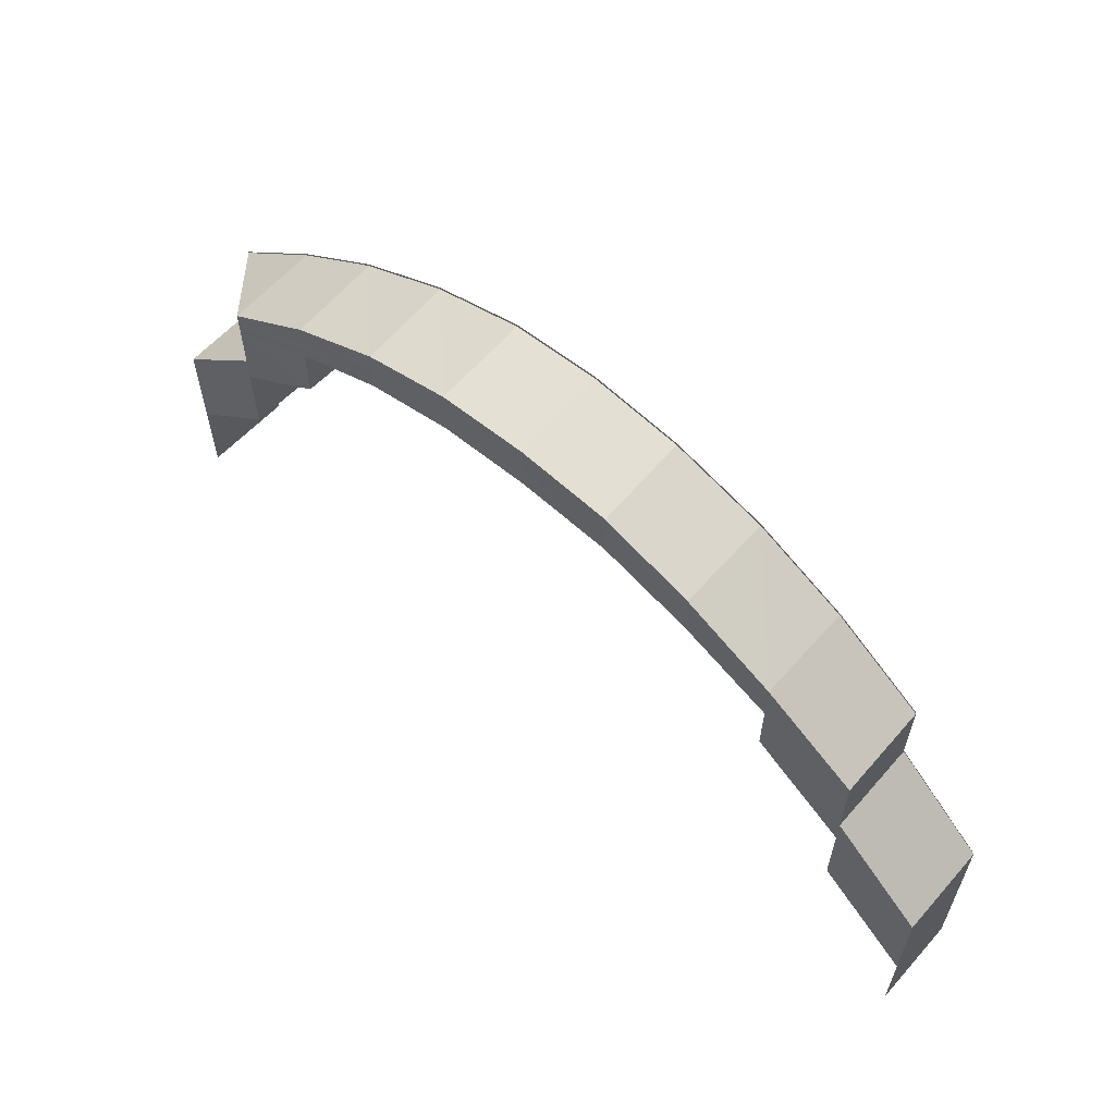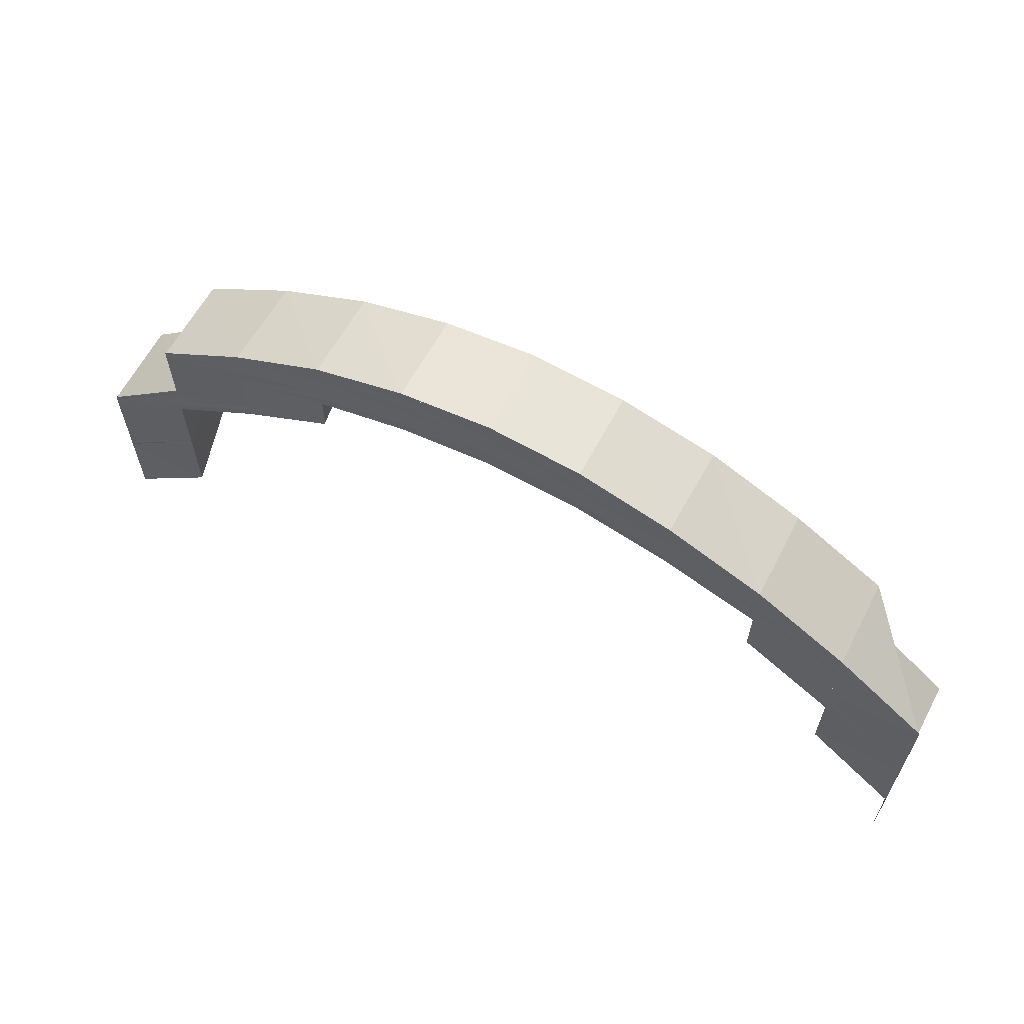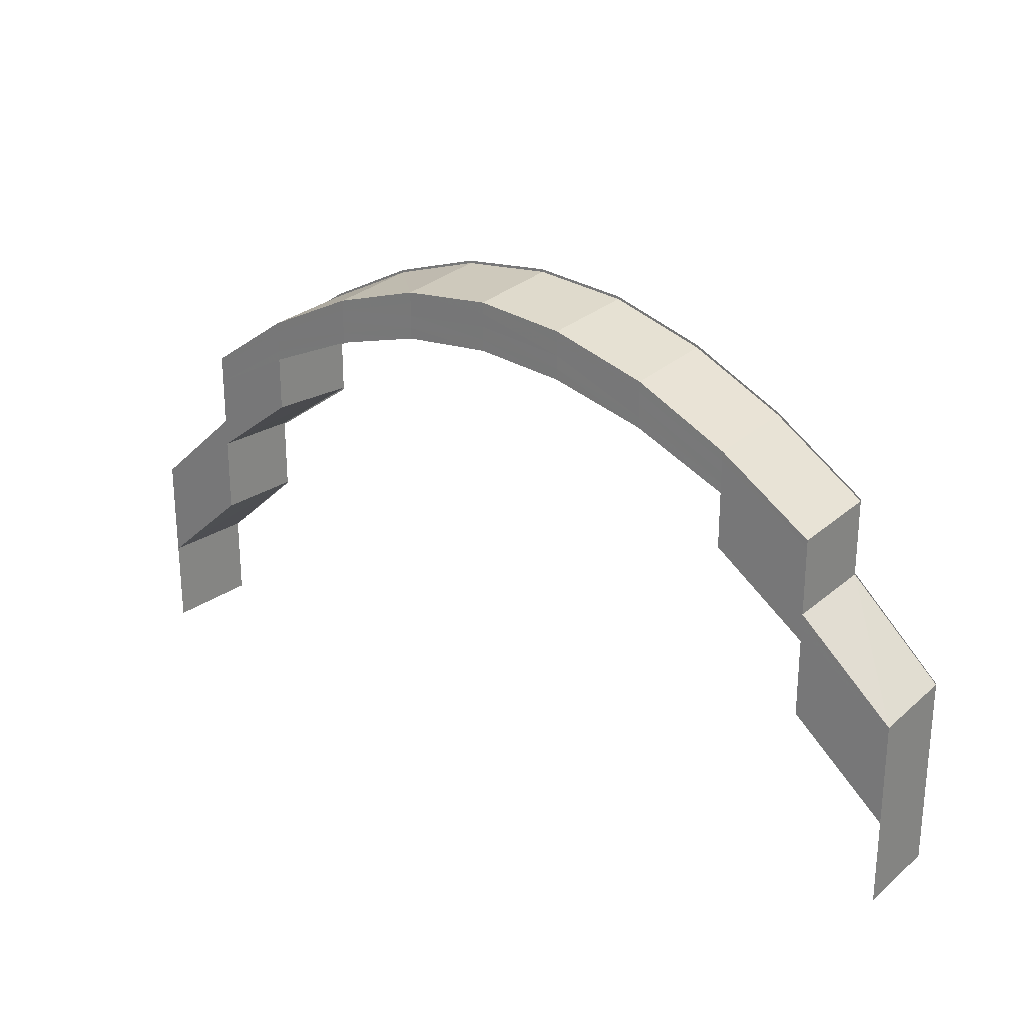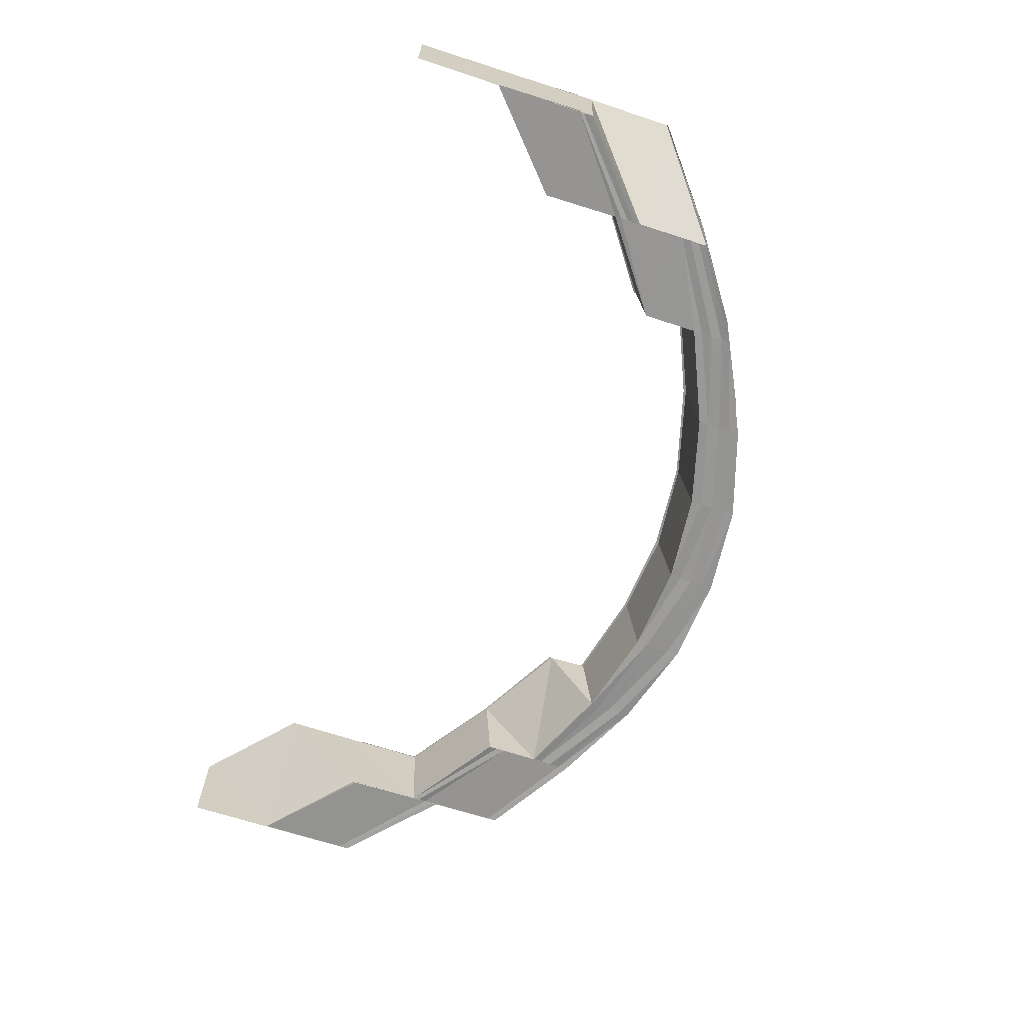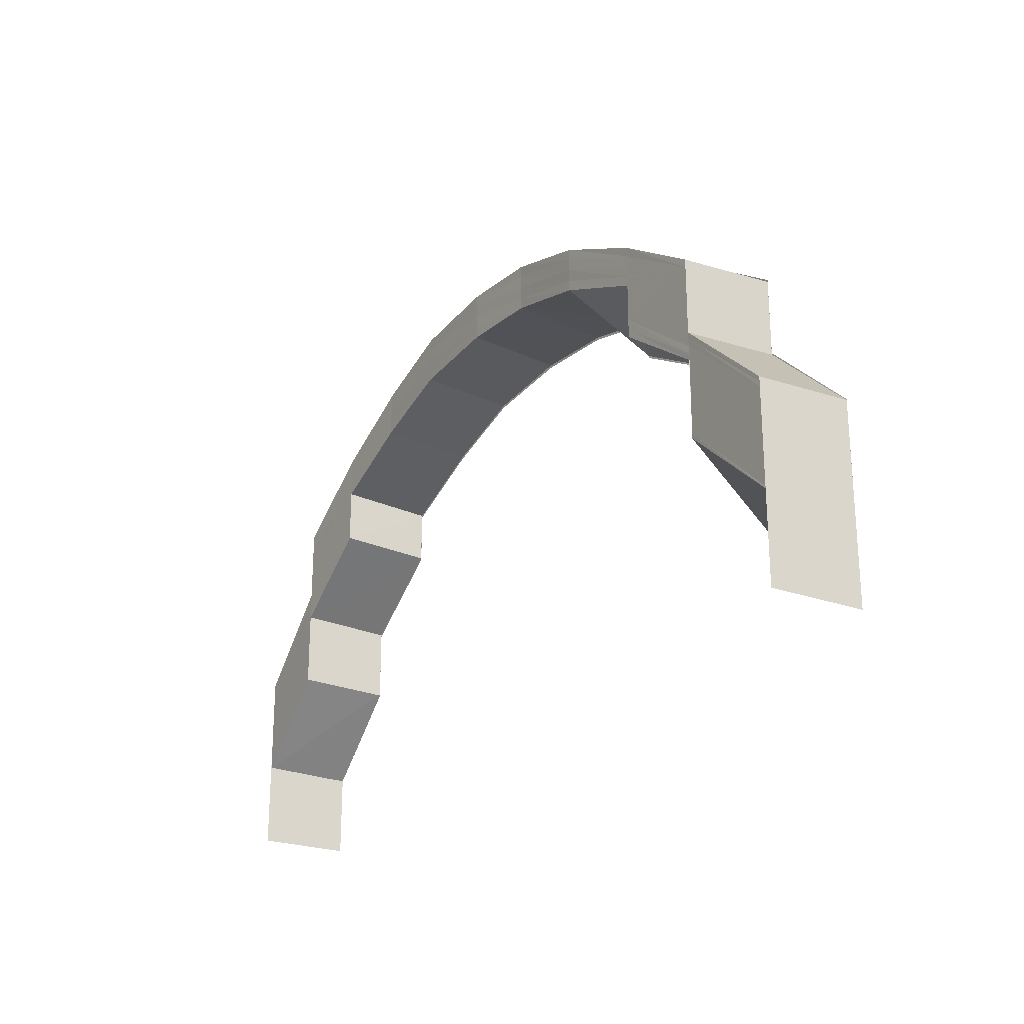
<metadata>
{"format":"obj","ext":"obj","renderer":"f3d","projection":"perspective","resolution":1024,"background":"white","views":[{"elev":59.8,"azim":41.9,"up":"+Z"},{"elev":63.1,"azim":-152.8,"up":"+Z"},{"elev":24.9,"azim":38.3,"up":"+Z"},{"elev":-67.5,"azim":-107.8,"up":"+Y"},{"elev":-23.8,"azim":58.4,"up":"+Z"}]}
</metadata>
<code>
o 3148
v 2235 1879 8.215
v 2235 1879 8.225
v 2235 1879 8.215
v 2235 1879 8.224
v 2235 1879 8.224
v 2235 1879 8.224
v 2235 1879 8.224
v 2235 1879 8.233
v 2235 1879 8.225
v 2235 1879 8.215
v 2235 1879 8.235
v 2235 1879 8.235
v 2235 1879 8.235
v 2235 1879 8.245
v 2235 1879 8.245
v 2235 1879 8.236
v 2235 1879 8.235
v 2235 1879 8.236
v 2235 1879 8.235
v 2235 1879 8.244
v 2235 1879 8.245
v 2235 1879 8.235
v 2235 1879 8.244
v 2235 1879 8.245
v 2235 1879 8.245
v 2235 1879 8.236
v 2235 1879 8.235
v 2235 1879 8.235
v 2235 1879 8.243
v 2235 1879 8.234
v 2235 1879 8.25
v 2235 1879 8.251
v 2235 1879 8.249
v 2235 1879 8.257
v 2235 1879 8.242
v 2235 1879 8.248
v 2235 1879 8.234
v 2235 1879 8.225
v 2235 1879 8.241
v 2235 1879 8.224
v 2235 1879 8.233
v 2235 1879 8.233
v 2235 1879 8.248
v 2235 1879 8.241
v 2235 1879 8.248
v 2235 1879 8.241
v 2235 1879 8.241
v 2235 1879 8.248
v 2235 1879 8.241
v 2235 1879 8.254
v 2235 1879 8.248
v 2235 1879 8.248
v 2235 1879 8.253
v 2235 1879 8.248
v 2235 1879 8.254
v 2235 1879 8.254
v 2235 1879 8.258
v 2235 1879 8.254
v 2235 1879 8.259
v 2235 1879 8.248
v 2235 1879 8.248
v 2235 1879 8.241
v 2235 1879 8.254
v 2235 1879 8.248
v 2235 1879 8.248
v 2235 1879 8.241
v 2235 1879 8.241
v 2235 1879 8.258
v 2235 1879 8.253
v 2235 1879 8.254
v 2235 1879 8.248
v 2235 1879 8.248
v 2235 1879 8.26
v 2235 1879 8.261
v 2235 1879 8.258
v 2235 1879 8.258
v 2235 1879 8.261
v 2235 1879 8.261
v 2235 1879 8.261
v 2235 1879 8.262
v 2235 1879 8.26
v 2235 1879 8.261
v 2235 1879 8.262
v 2235 1879 8.262
v 2235 1879 8.26
v 2235 1879 8.261
v 2235 1879 8.261
v 2235 1879 8.262
v 2235 1879 8.261
v 2235 1879 8.261
v 2235 1879 8.258
v 2235 1879 8.258
v 2235 1879 8.26
v 2235 1879 8.261
v 2235 1879 8.259
v 2235 1879 8.258
v 2235 1879 8.253
v 2235 1879 8.254
v 2235 1879 8.258
v 2235 1879 8.258
v 2235 1879 8.254
v 2235 1879 8.254
v 2235 1879 8.255
v 2235 1879 8.249
v 2235 1879 8.26
v 2235 1879 8.25
v 2235 1879 8.248
v 2235 1879 8.254
v 2235 1879 8.259
v 2235 1879 8.261
v 2235 1879 8.257
v 2235 1879 8.251
v 2235 1879 8.258
v 2235 1879 8.252
v 2235 1879 8.261
v 2235 1879 8.259
v 2235 1879 8.252
v 2235 1879 8.263
v 2235 1879 8.262
v 2235 1879 8.263
v 2235 1879 8.264
v 2235 1879 8.259
v 2235 1879 8.264
v 2235 1879 8.265
v 2235 1879 8.267
v 2235 1879 8.264
v 2235 1879 8.264
v 2235 1879 8.261
v 2235 1879 8.265
v 2235 1879 8.263
v 2235 1879 8.259
v 2235 1879 8.266
v 2235 1879 8.267
v 2235 1879 8.268
v 2235 1879 8.264
v 2235 1879 8.265
v 2235 1879 8.267
v 2235 1879 8.268
v 2235 1879 8.26
v 2235 1879 8.255
v 2235 1879 8.261
v 2235 1879 8.257
v 2235 1879 8.263
v 2235 1879 8.267
v 2235 1879 8.264
v 2235 1879 8.258
v 2235 1879 8.259
v 2235 1879 8.264
v 2235 1879 8.252
v 2235 1879 8.251
v 2235 1879 8.259
v 2235 1879 8.25
v 2235 1879 8.243
v 2235 1879 8.242
v 2235 1879 8.249
v 2235 1879 8.241
v 2235 1879 8.248
v 2235 1879 8.241
v 2235 1879 8.241
v 2235 1879 8.233
v 2235 1879 8.241
v 2235 1879 8.248
v 2235 1879 8.233
v 2235 1879 8.224
v 2235 1879 8.215
v 2235 1879 8.224
v 2235 1879 8.234
v 2235 1879 8.224
v 2235 1879 8.234
v 2235 1879 8.244
v 2235 1879 8.235
v 2235 1879 8.244
v 2235 1879 8.235
v 2235 1879 8.244
v 2235 1879 8.253
v 2235 1879 8.252
v 2235 1879 8.245
v 2235 1879 8.244
v 2235 1879 8.235
v 2235 1879 8.253
v 2235 1879 8.259
v 2235 1879 8.253
v 2235 1879 8.253
v 2235 1879 8.26
v 2235 1879 8.253
v 2235 1879 8.264
v 2235 1879 8.259
v 2235 1879 8.26
v 2235 1879 8.265
v 2235 1879 8.26
v 2235 1879 8.267
v 2235 1879 8.264
v 2235 1879 8.265
v 2235 1879 8.268
v 2235 1879 8.265
v 2235 1879 8.268
v 2235 1879 8.267
v 2235 1879 8.268
v 2235 1879 8.269
v 2235 1879 8.268
v 2235 1879 8.267
v 2235 1879 8.268
v 2235 1879 8.269
v 2235 1879 8.268
v 2235 1879 8.269
v 2235 1879 8.264
v 2235 1879 8.267
v 2235 1879 8.268
v 2235 1879 8.265
v 2235 1879 8.268
v 2235 1879 8.259
v 2235 1879 8.264
v 2235 1879 8.265
v 2235 1879 8.26
v 2235 1879 8.265
v 2235 1879 8.253
v 2235 1879 8.259
v 2235 1879 8.26
v 2235 1879 8.253
v 2235 1879 8.26
v 2235 1879 8.245
v 2235 1879 8.245
v 2235 1879 8.253
v 2235 1879 8.253
v 2235 1879 8.253
v 2235 1879 8.245
v 2235 1879 8.244
v 2235 1879 8.235
v 2235 1879 8.235
v 2235 1879 8.244
v 2235 1879 8.244
v 2235 1879 8.235
v 2235 1879 8.235
v 2235 1879 8.244
v 2235 1879 8.234
v 2235 1879 8.243
v 2235 1879 8.234
v 2235 1879 8.242
v 2235 1879 8.233
v 2235 1879 8.224
v 2235 1879 8.224
v 2235 1879 8.233
v 2235 1879 8.224
v 2235 1879 8.233
v 2235 1879 8.233
v 2235 1879 8.224
v 2235 1879 8.233
v 2235 1879 8.224
v 2235 1879 8.215
v 2235 1879 8.224
v 2235 1879 8.233
v 2235 1879 8.215
v 2235 1879 8.215
v 2235 1879 8.225
v 2235 1879 8.225
v 2235 1879 8.215
v 2235 1879 8.235
v 2235 1879 8.235
v 2235 1879 8.244
v 2235 1879 8.244
v 2235 1879 8.235
v 2235 1879 8.243
v 2235 1879 8.234
v 2235 1879 8.242
v 2235 1879 8.234
v 2235 1879 8.241
v 2235 1879 8.241
v 2235 1879 8.248
v 2235 1879 8.241
v 2235 1879 8.241
v 2235 1879 8.248
v 2235 1879 8.248
v 2235 1879 8.248
v 2235 1879 8.241
v 2235 1879 8.233
v 2235 1879 8.224
v 2235 1879 8.224
v 2235 1879 8.233
v 2235 1879 8.248
v 2235 1879 8.254
v 2235 1879 8.248
v 2235 1879 8.241
v 2235 1879 8.254
v 2235 1879 8.259
v 2235 1879 8.258
v 2235 1879 8.261
v 2235 1879 8.261
v 2235 1879 8.262
v 2235 1879 8.262
v 2235 1879 8.261
v 2235 1879 8.261
v 2235 1879 8.259
v 2235 1879 8.258
v 2235 1879 8.233
v 2235 1879 8.241
v 2235 1879 8.224
v 2235 1879 8.233
v 2235 1879 8.241
v 2235 1879 8.248
v 2235 1879 8.249
v 2235 1879 8.248
v 2235 1879 8.241
v 2235 1879 8.248
v 2235 1879 8.248
v 2235 1879 8.241
v 2235 1879 8.248
v 2235 1879 8.255
v 2235 1879 8.257
v 2235 1879 8.25
v 2235 1879 8.258
v 2235 1879 8.251
v 2235 1879 8.261
v 2235 1879 8.259
v 2235 1879 8.252
v 2235 1879 8.259
v 2235 1879 8.259
v 2235 1879 8.264
v 2235 1879 8.253
v 2235 1879 8.252
v 2235 1879 8.264
v 2235 1879 8.267
v 2235 1879 8.267
v 2235 1879 8.268
v 2235 1879 8.264
v 2235 1879 8.268
v 2235 1879 8.267
v 2235 1879 8.267
v 2235 1879 8.264
v 2235 1879 8.264
v 2235 1879 8.259
v 2235 1879 8.259
v 2235 1879 8.252
v 2235 1879 8.263
v 2235 1879 8.267
v 2235 1879 8.265
v 2235 1879 8.264
v 2235 1879 8.267
v 2235 1879 8.26
v 2235 1879 8.259
v 2235 1879 8.265
v 2235 1879 8.264
v 2235 1879 8.268
v 2235 1879 8.265
v 2235 1879 8.264
v 2235 1879 8.268
v 2235 1879 8.267
v 2235 1879 8.268
v 2235 1879 8.267
v 2235 1879 8.269
v 2235 1879 8.268
v 2235 1879 8.259
v 2235 1879 8.253
v 2235 1879 8.253
v 2235 1879 8.26
v 2235 1879 8.259
v 2235 1879 8.253
v 2235 1879 8.245
v 2235 1879 8.245
v 2235 1879 8.245
v 2235 1879 8.253
v 2235 1879 8.253
v 2235 1879 8.253
v 2235 1879 8.26
v 2235 1879 8.253
v 2235 1879 8.259
v 2235 1879 8.253
v 2235 1879 8.259
v 2235 1879 8.259
v 2235 1879 8.265
v 2235 1879 8.264
v 2235 1879 8.26
v 2235 1879 8.259
v 2235 1879 8.264
v 2235 1879 8.264
v 2235 1879 8.268
v 2235 1879 8.267
v 2235 1879 8.265
v 2235 1879 8.264
v 2235 1879 8.252
v 2235 1879 8.258
v 2235 1879 8.263
v 2235 1879 8.261
v 2235 1879 8.26
v 2235 1879 8.255
v 2235 1879 8.264
v 2235 1879 8.259
v 2235 1879 8.263
v 2235 1879 8.261
v 2235 1879 8.261
v 2235 1879 8.258
v 2235 1879 8.258
v 2235 1879 8.26
v 2235 1879 8.258
v 2235 1879 8.262
v 2235 1879 8.261
v 2235 1879 8.26
v 2235 1879 8.261
v 2235 1879 8.26
v 2235 1879 8.262
v 2235 1879 8.261
v 2235 1879 8.262
v 2235 1879 8.261
v 2235 1879 8.26
v 2235 1879 8.261
v 2235 1879 8.264
v 2235 1879 8.261
v 2235 1879 8.258
v 2235 1879 8.261
v 2235 1879 8.26
v 2235 1879 8.258
v 2235 1879 8.26
v 2235 1879 8.263
v 2235 1879 8.265
v 2235 1879 8.259
v 2235 1879 8.254
v 2235 1879 8.258
v 2235 1879 8.258
v 2235 1879 8.253
v 2235 1879 8.258
v 2235 1879 8.254
v 2235 1879 8.26
v 2235 1879 8.264
v 2235 1879 8.266
v 2235 1879 8.265
v 2235 1879 8.267
v 2235 1879 8.268
v 2235 1879 8.267
v 2235 1879 8.269
v 2235 1879 8.268
v 2235 1879 8.268
v 2235 1879 8.267
f 1 2 3
f 3 4 1
f 5 6 1
f 7 8 6
f 2 9 10
f 2 11 9
f 11 12 9
f 13 14 12
f 14 15 16
f 17 14 18
f 19 20 11
f 20 21 22
f 23 20 19
f 24 25 22
f 26 24 27
f 28 23 19
f 29 23 28
f 30 29 28
f 29 31 23
f 31 32 23
f 33 31 29
f 31 34 32
f 35 33 29
f 35 29 30
f 36 33 35
f 37 35 30
f 37 30 38
f 39 36 35
f 40 37 38
f 41 37 40
f 6 41 40
f 42 41 6
f 43 36 39
f 44 45 39
f 46 45 47
f 45 48 49
f 45 50 36
f 51 50 52
f 50 53 54
f 55 56 36
f 50 57 56
f 58 59 55
f 60 58 43
f 60 61 62
f 58 63 61
f 64 65 62
f 66 64 67
f 59 68 63
f 69 70 61
f 71 69 72
f 73 74 68
f 75 73 76
f 77 78 68
f 79 80 78
f 81 79 82
f 83 84 78
f 85 86 84
f 87 85 88
f 89 90 84
f 91 92 90
f 93 91 94
f 95 96 90
f 97 98 96
f 99 97 100
f 101 102 96
f 103 104 101
f 105 103 95
f 106 104 103
f 104 107 108
f 103 108 109
f 105 109 110
f 111 106 103
f 111 103 105
f 112 106 111
f 113 112 111
f 114 112 113
f 115 111 105
f 113 111 115
f 116 117 113
f 115 105 118
f 118 105 89
f 118 110 119
f 120 113 115
f 121 116 120
f 122 113 120
f 120 115 123
f 123 115 118
f 124 120 123
f 125 121 124
f 126 120 124
f 123 118 127
f 127 118 83
f 127 119 128
f 129 123 127
f 124 123 129
f 129 127 130
f 130 128 131
f 130 127 77
f 132 124 129
f 133 124 132
f 134 125 132
f 132 129 135
f 135 129 130
f 136 132 135
f 137 134 136
f 138 132 136
f 135 130 139
f 139 130 59
f 139 59 58
f 140 139 58
f 141 135 139
f 141 139 140
f 136 135 141
f 142 141 140
f 143 136 141
f 143 141 142
f 144 136 143
f 145 137 143
f 146 143 142
f 147 145 146
f 148 143 146
f 149 147 150
f 151 146 150
f 150 146 152
f 150 152 153
f 153 152 154
f 152 155 154
f 154 155 156
f 155 157 158
f 156 159 42
f 160 156 42
f 161 162 159
f 160 163 164
f 4 164 165
f 4 160 166
f 167 160 4
f 168 167 4
f 169 167 168
f 169 153 167
f 170 153 169
f 171 170 169
f 172 170 171
f 173 174 171
f 175 176 172
f 177 175 172
f 177 178 179
f 180 181 176
f 182 181 183
f 181 184 185
f 181 186 151
f 187 186 188
f 186 189 190
f 186 191 148
f 192 191 193
f 191 194 195
f 191 196 144
f 197 196 198
f 196 199 200
f 196 201 138
f 202 201 203
f 201 204 205
f 201 206 133
f 207 206 208
f 206 209 210
f 206 211 126
f 212 211 213
f 211 214 215
f 211 216 122
f 217 216 218
f 216 219 220
f 216 221 114
f 221 222 223
f 224 221 225
f 226 227 114
f 226 228 227
f 228 229 230
f 231 232 226
f 233 232 231
f 234 233 231
f 235 233 234
f 236 235 234
f 237 235 236
f 238 237 236
f 239 237 238
f 239 240 237
f 241 240 239
f 242 243 239
f 244 243 245
f 245 246 247
f 248 249 241
f 248 250 251
f 252 253 241
f 253 252 254
f 255 256 254
f 255 254 257
f 228 255 257
f 257 258 259
f 260 261 259
f 259 258 262
f 258 263 262
f 262 263 264
f 263 265 264
f 264 265 266
f 266 267 268
f 269 270 268
f 271 269 272
f 104 264 273
f 264 274 107
f 265 275 274
f 276 277 275
f 265 276 278
f 273 279 280
f 281 282 279
f 283 281 280
f 284 283 285
f 286 284 287
f 288 286 289
f 290 288 291
f 292 290 293
f 282 294 295
f 294 296 297
f 278 297 295
f 295 298 299
f 299 298 300
f 301 302 299
f 303 302 304
f 302 305 306
f 299 300 307
f 307 300 308
f 300 309 308
f 308 309 310
f 309 311 310
f 307 308 312
f 310 311 313
f 311 314 313
f 313 314 315
f 315 316 317
f 318 319 316
f 320 317 321
f 322 321 323
f 324 313 320
f 310 313 324
f 325 323 326
f 327 326 328
f 329 328 330
f 331 330 332
f 333 310 324
f 308 310 333
f 312 308 333
f 333 324 334
f 334 324 322
f 312 333 335
f 335 333 334
f 324 336 337
f 338 339 336
f 340 338 341
f 334 337 342
f 343 344 337
f 345 343 346
f 347 348 342
f 349 347 350
f 313 351 336
f 352 353 351
f 354 352 355
f 314 356 351
f 231 357 356
f 358 359 356
f 360 358 361
f 362 363 364
f 363 365 366
f 367 368 366
f 369 370 368
f 371 369 372
f 373 374 368
f 375 376 374
f 377 375 378
f 367 373 331
f 379 367 175
f 380 367 379
f 32 380 379
f 34 380 32
f 380 381 367
f 381 373 367
f 34 382 380
f 382 381 380
f 383 382 34
f 384 383 34
f 382 385 381
f 386 383 384
f 56 386 384
f 293 386 56
f 383 387 382
f 387 385 382
f 386 388 383
f 388 387 383
f 291 388 386
f 57 389 386
f 390 389 391
f 389 392 393
f 389 394 388
f 395 394 396
f 394 397 398
f 388 399 387
f 289 399 388
f 394 400 399
f 401 400 402
f 400 403 404
f 399 405 387
f 387 405 385
f 399 406 405
f 287 406 399
f 400 407 406
f 408 407 409
f 407 410 411
f 406 412 405
f 405 413 385
f 405 412 413
f 406 414 412
f 285 414 406
f 407 415 414
f 416 415 417
f 415 418 419
f 280 420 414
f 414 420 421
f 414 421 412
f 420 307 421
f 421 307 312
f 412 421 422
f 421 312 422
f 412 422 413
f 422 312 335
f 413 422 423
f 422 335 423
f 413 423 424
f 385 413 424
f 385 424 381
f 381 424 373
f 424 425 373
f 424 423 425
f 373 425 329
f 423 335 426
f 423 426 425
f 335 334 426
f 426 334 325
f 425 426 327
f 426 342 427
f 425 427 374
f 428 429 427
f 430 428 431

</code>
